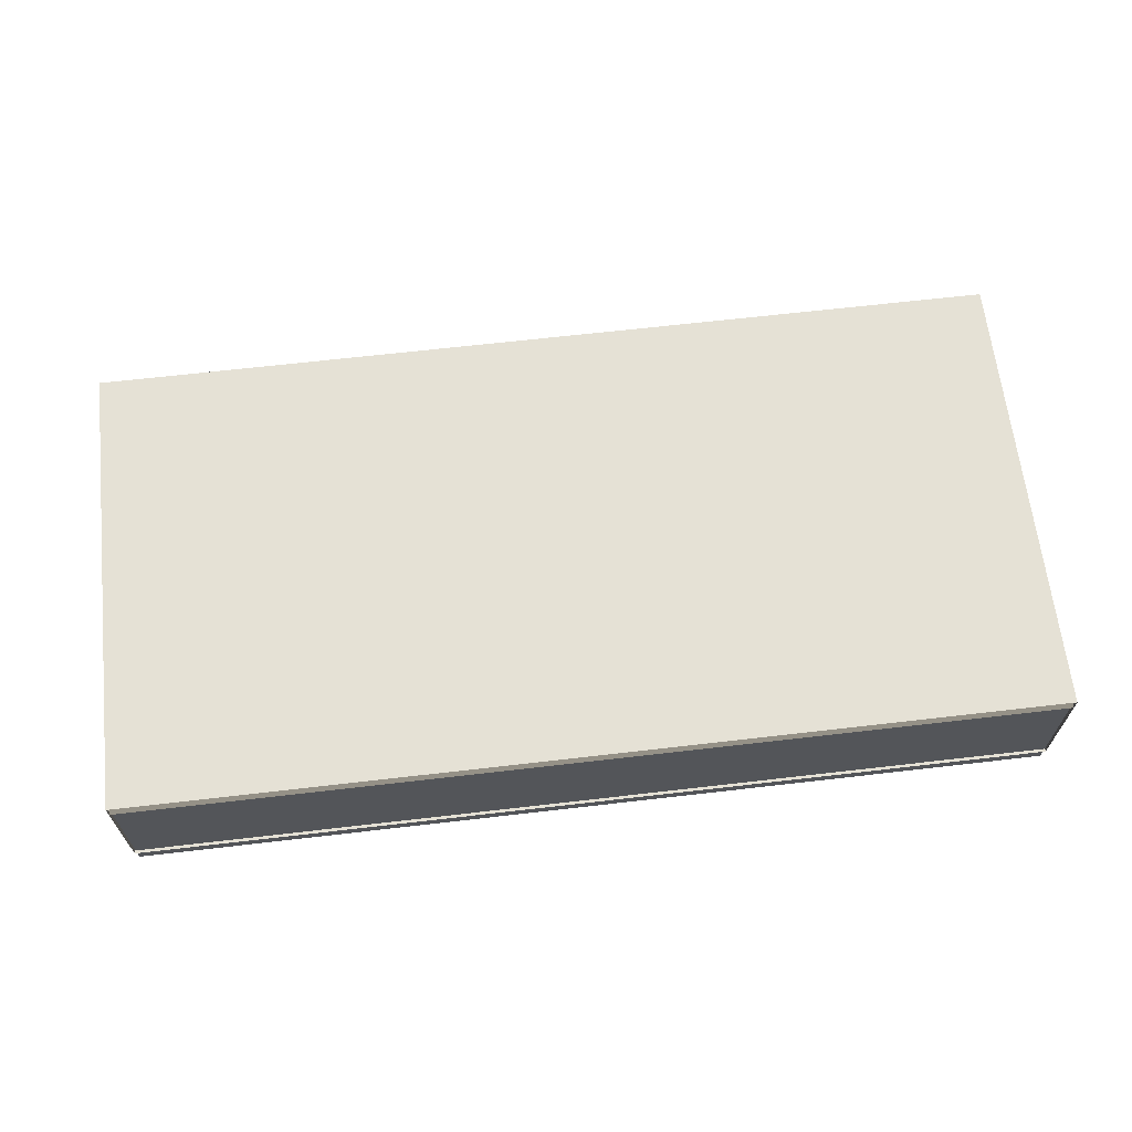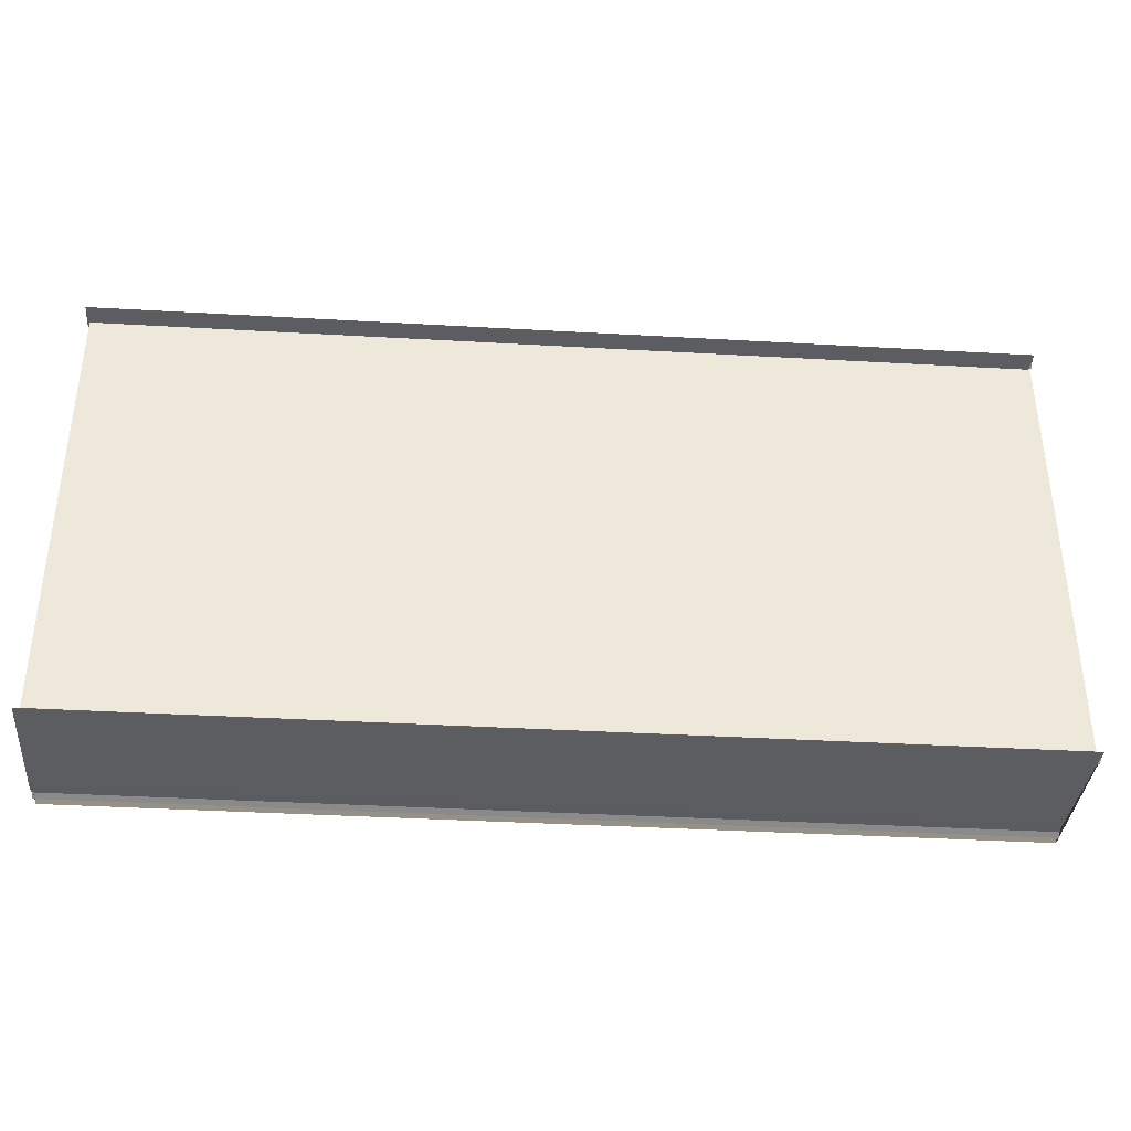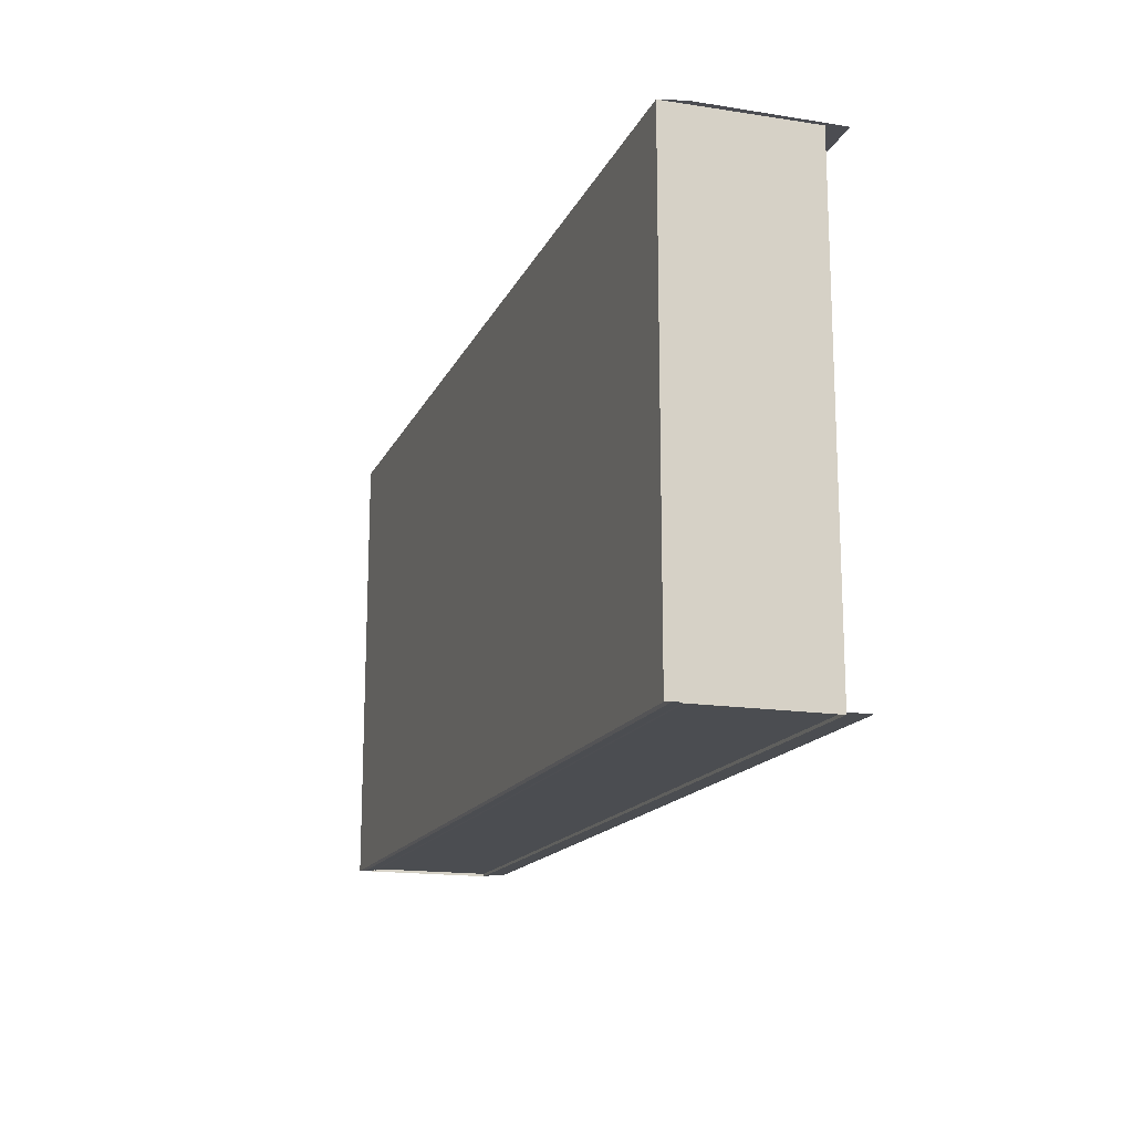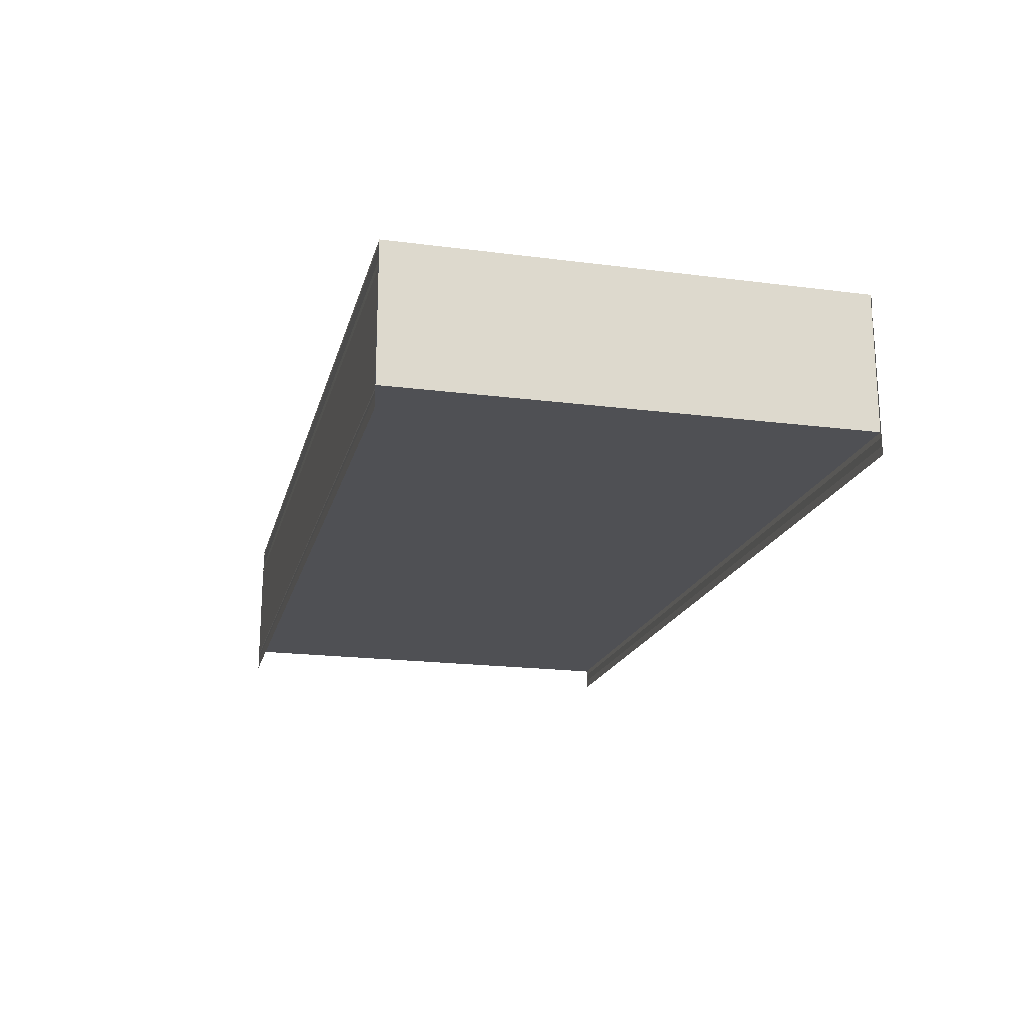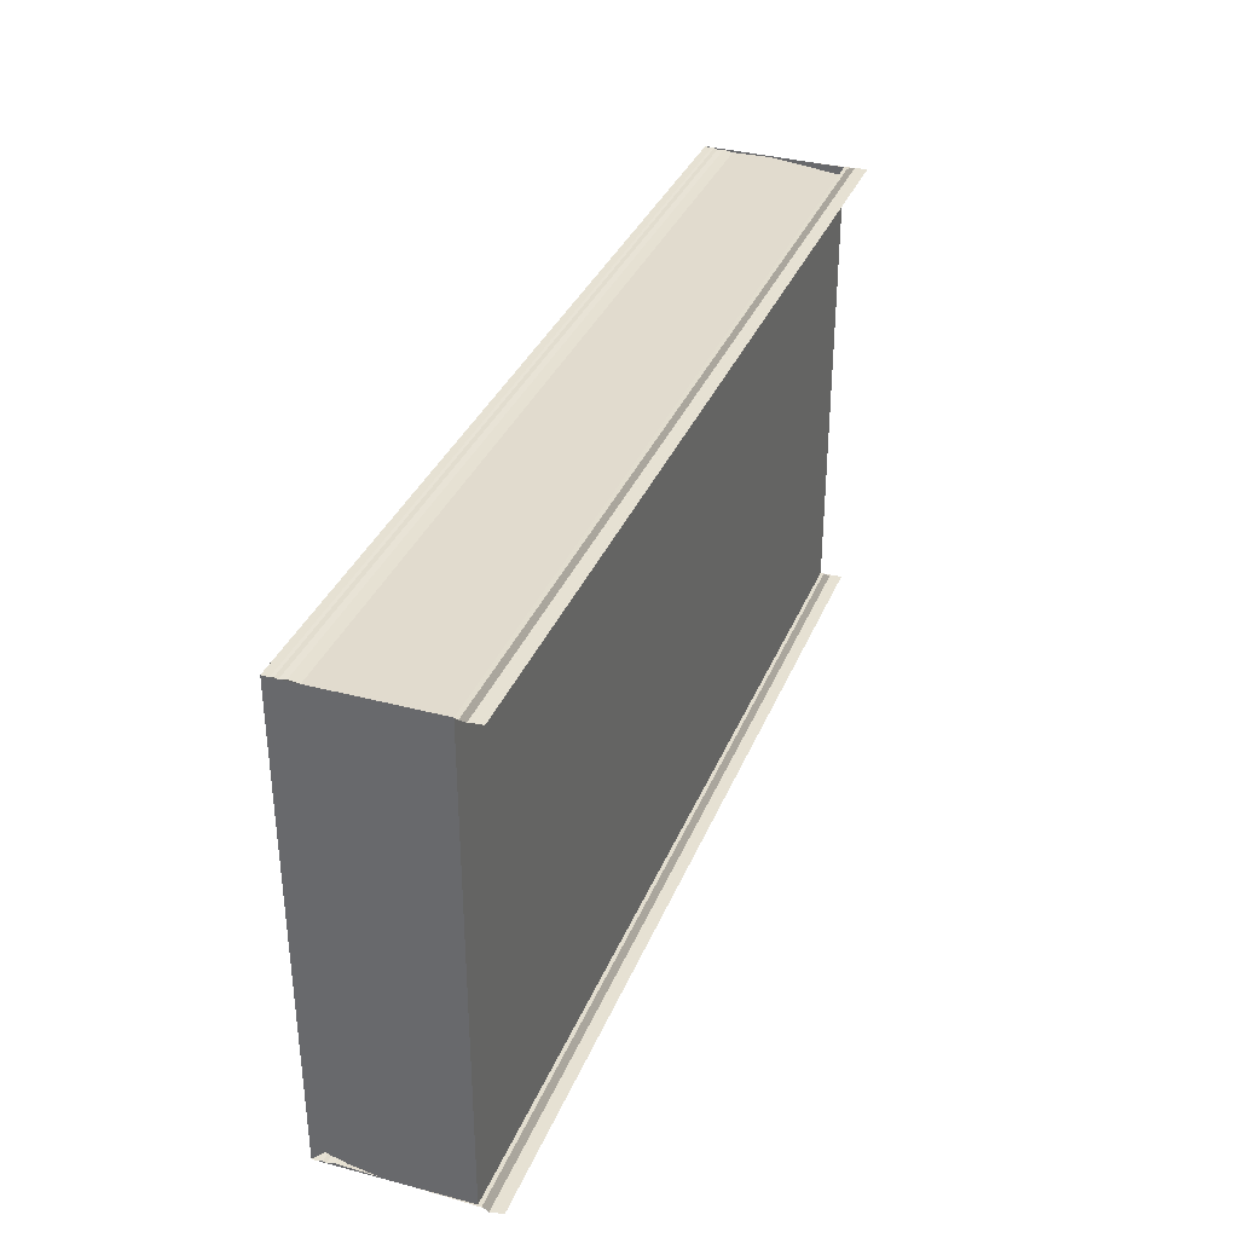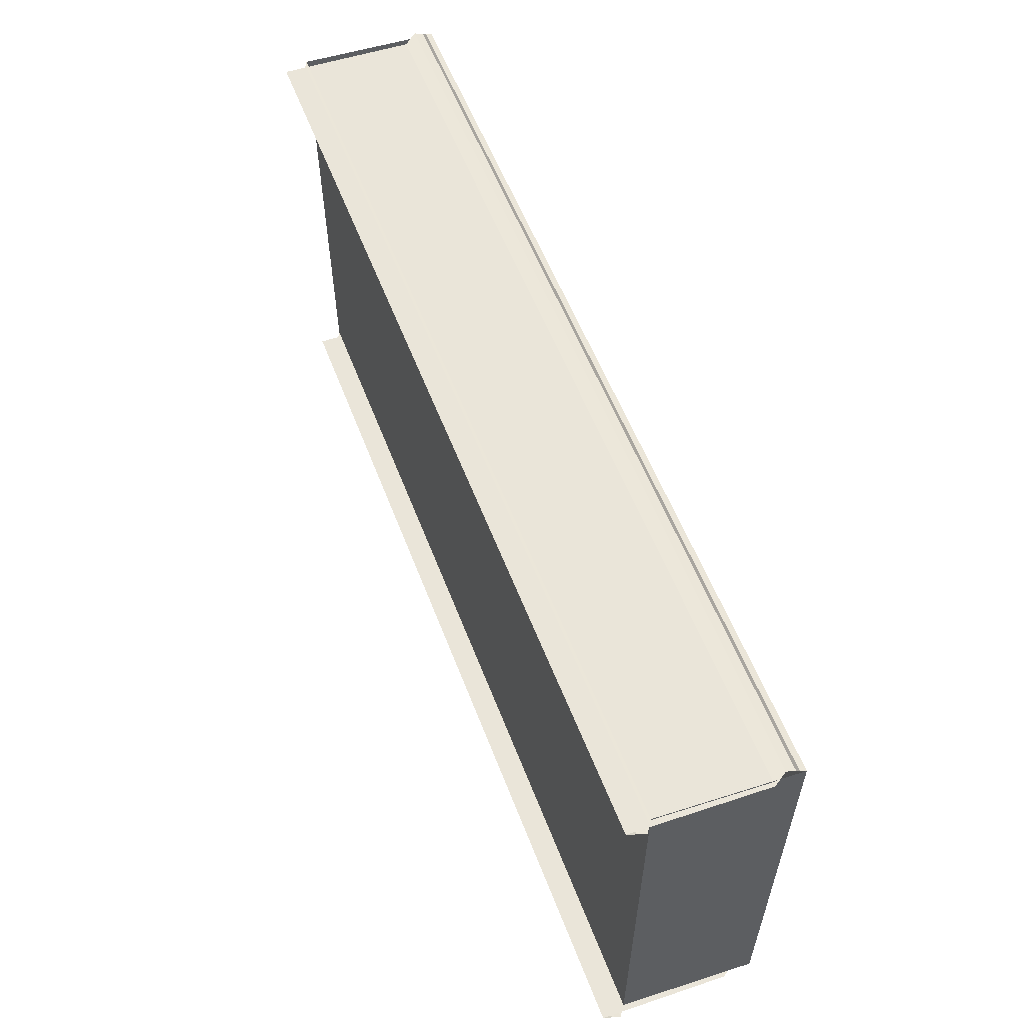
<metadata>
{"format":"obj","ext":"obj","renderer":"f3d","projection":"perspective","resolution":1024,"background":"white","views":[{"elev":65.2,"azim":173.5,"up":"+Z"},{"elev":-36.9,"azim":176.0,"up":"+Y"},{"elev":-16.4,"azim":71.4,"up":"+Y"},{"elev":-19.2,"azim":76.0,"up":"+Z"},{"elev":34.8,"azim":110.4,"up":"+Y"},{"elev":56.9,"azim":-111.1,"up":"+Y"}]}
</metadata>
<code>
o 10253
v 2223 1887 17.12
v 2223 1887 17.12
v 2223 1887 17.12
v 2223 1887 17.12
v 2223 1887 17.12
v 2223 1887 17.12
v 2223 1887 17.12
v 2223 1887 17.12
v 2223 1887 17.12
v 2223 1887 17.12
v 2223 1887 17.12
v 2223 1887 17.12
v 2223 1887 17.12
v 2223 1887 17.12
v 2223 1887 17.12
v 2223 1887 17.12
v 2223 1887 17.12
v 2223 1887 17.12
v 2223 1887 17.12
v 2223 1887 17.12
v 2223 1887 17.12
v 2223 1887 17.12
v 2223 1887 17.12
v 2223 1887 17.12
v 2223 1887 17.12
v 2223 1887 17.12
v 2223 1887 17.12
v 2223 1887 17.12
v 2223 1887 17.12
v 2223 1887 17.12
v 2223 1887 17.12
v 2223 1887 17.12
v 2223 1887 17.12
v 2223 1887 17.12
v 2223 1887 17.12
v 2223 1887 17.12
v 2223 1887 17.12
v 2223 1887 17.12
v 2223 1887 17.12
v 2223 1887 17.12
v 2223 1887 17.12
v 2223 1887 17.12
v 2223 1887 17.12
v 2223 1887 17.12
v 2223 1887 17.12
v 2223 1887 17.12
v 2223 1887 17.12
v 2223 1887 17.12
v 2223 1887 17.12
v 2223 1887 17.12
v 2223 1887 17.12
v 2223 1887 17.12
v 2223 1887 17.12
v 2223 1887 17.12
v 2223 1887 17.12
v 2223 1887 17.12
v 2223 1887 17.12
v 2223 1887 17.12
v 2223 1887 17.12
v 2223 1887 17.12
v 2223 1887 17.12
v 2223 1887 17.12
v 2223 1887 17.12
v 2223 1887 17.12
v 2223 1887 17.12
v 2223 1887 17.12
v 2223 1887 17.12
v 2223 1887 17.12
v 2223 1887 17.12
f 1 2 3
f 4 1 3
f 2 5 3
f 2 6 5
f 6 7 5
f 6 8 7
f 8 9 7
f 8 10 9
f 10 11 9
f 10 12 11
f 13 14 12
f 15 16 11
f 16 17 18
f 19 13 20
f 21 22 20
f 21 20 23
f 24 21 23
f 24 23 25
f 26 24 25
f 26 25 4
f 27 26 28
f 28 3 27
f 29 30 31
f 32 33 34
f 33 35 36
f 37 38 39
f 40 41 37
f 42 40 43
f 40 44 41
f 44 45 41
f 44 46 45
f 46 47 45
f 46 48 47
f 49 50 47
f 50 49 51
f 52 51 53
f 53 51 54
f 55 53 54
f 55 54 56
f 57 55 56
f 57 56 58
f 59 57 58
f 59 58 60
f 61 59 60
f 61 60 62
f 63 61 64
f 65 66 67
f 66 68 69

</code>
